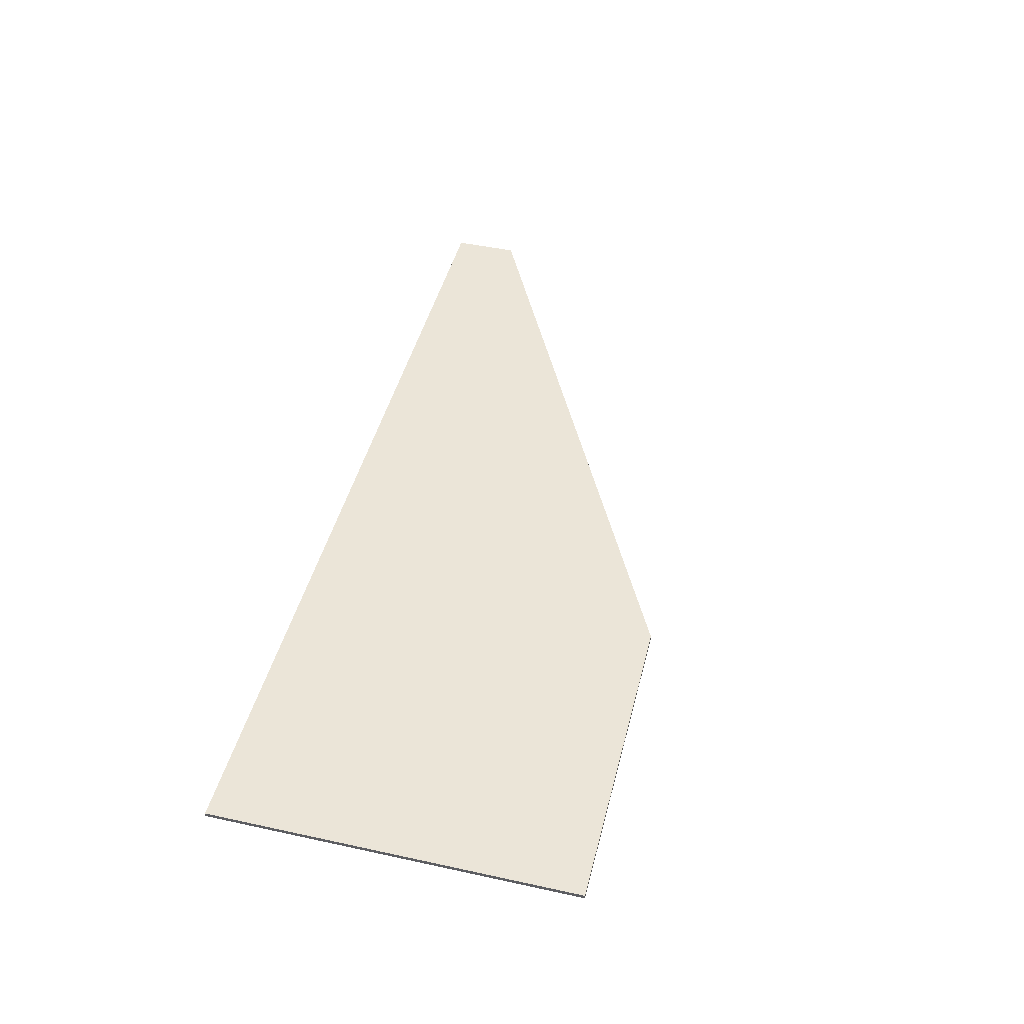
<metadata>
{"format":"obj","ext":"obj","renderer":"f3d","projection":"perspective","resolution":1024,"background":"white","views":[{"elev":45.6,"azim":-75.9,"up":"+Y"}]}
</metadata>
<code>
v 0.8032 -0.0125 0.3875
v 0.7592 -0.0125 0.3436
v 0.8032 -0.0125 0.2375
v 0.8032 -0.0125 0.3875
v 0.6532 -0.0125 0.3875
v 0.7592 -0.0125 0.3436
v 0.5 0 0.55
v 2.3 0 -0.35
v -0.45 0 0.55
v -0.45 0 -0.55
v -0.45 0 0.55
v 2.3 0 -0.35
v 2.3 0 -0.55
v 2.3 -0.0125 -0.55
v 2.3 0 -0.55
v 2.3 0 -0.35
v 2.3 -0.0125 -0.35
v 0.8032 -0.0125 -0.2394
v 2 -0.0125 -0.5011
v 2.25 -0.0125 -0.5011
v 0.8032 -0.0125 -0.1729
v 2.25 -0.0125 -0.5011
v 2 -0.0125 -0.5011
v 2.3 -0.0125 -0.55
v 2.25 -0.0125 -0.5011
v 2.3 -0.0125 -0.55
v 2.3 -0.0125 -0.35
v 0.8032 -0.0125 0.2375
v 0.8032 -0.0125 0.06305
v 2.25 -0.0125 -0.5011
v 2.3 -0.0125 -0.35
v 0.8032 -0.0125 0.2375
v 2.3 -0.0125 -0.35
v 0.8032 -0.0125 0.3875
v 0.5 -0.0125 0.55
v 0.8032 -0.0125 0.3875
v 2.3 -0.0125 -0.35
v 0.6532 -0.0125 0.3875
v 0.8032 -0.0125 0.3875
v 0.5 -0.0125 0.55
v -0.3 -0.0125 0.5107
v 0.0719 -0.0125 0.3875
v 0.6532 -0.0125 0.3875
v 0.5 -0.0125 0.55
v 0.01449 -0.0125 0.3761
v 0.0719 -0.0125 0.3875
v -0.3 -0.0125 0.5107
v -0.45 -0.0125 0.55
v -0.3 -0.0125 0.5107
v 0.5 -0.0125 0.55
v -0.45 -0.0125 -0.55
v -0.3 -0.0125 0.0875
v -0.3 -0.0125 0.5107
v -0.45 -0.0125 0.55
v 0.0719 -0.0125 -0.5125
v 0.01449 -0.0125 -0.5011
v -0.3 -0.0125 -0.5011
v -0.45 -0.0125 -0.55
v -0.07815 -0.0125 0.0305
v -0.3 -0.0125 0.0875
v -0.3 -0.0125 0.0125
v -0.07815 -0.0125 -0.04265
v -0.3 -0.0125 0.0125
v -0.3 -0.0125 0.0875
v -0.45 -0.0125 -0.55
v -0.3 -0.0125 0.0125
v -0.45 -0.0125 -0.55
v -0.3 -0.0125 -0.5011
v 2 -0.0125 -0.5011
v 0.7106 -0.0125 -0.5011
v 0.6532 -0.0125 -0.5125
v 2.3 -0.0125 -0.55
v 0.0719 -0.0125 -0.5125
v -0.45 -0.0125 -0.55
v 2.3 -0.0125 -0.55
v 0.6532 -0.0125 -0.5125
v -0.45 -0.0125 0.55
v 0.5 -0.0125 0.55
v 0.5 0 0.55
v -0.45 0 0.55
v -0.45 0 0.55
v -0.45 0 -0.55
v -0.45 -0.0125 -0.55
v -0.45 -0.0125 0.55
v 0.5 -0.0125 0.55
v 2.3 -0.0125 -0.35
v 2.3 0 -0.35
v 0.5 0 0.55
v 2.3 0 -0.55
v 2.3 -0.0125 -0.55
v -0.45 -0.0125 -0.55
v -0.45 0 -0.55
v -0.3 -0.0125 0.0125
v -0.0781 -0.0125 -0.3625
v -0.07815 -0.0125 -0.04265
v 0.8032 -0.0125 -0.2394
v 0.8032 -0.0125 -0.3625
v 2 -0.0125 -0.5011
v 0.7917 -0.0125 -0.4199
v 2 -0.0125 -0.5011
v 0.8032 -0.0125 -0.3625
v 0.7592 -0.0125 -0.4686
v 2 -0.0125 -0.5011
v 0.7917 -0.0125 -0.4199
v 0.7106 -0.0125 -0.5011
v 2 -0.0125 -0.5011
v 0.7592 -0.0125 -0.4686
v -0.3 -0.0125 0.0125
v -0.3 -0.0125 -0.5011
v -0.06668 -0.0125 -0.4199
v -0.0781 -0.0125 -0.3625
v -0.3 -0.0125 -0.5011
v -0.03417 -0.0125 -0.4686
v -0.06668 -0.0125 -0.4199
v -0.3 -0.0125 -0.5011
v 0.01449 -0.0125 -0.5011
v -0.03417 -0.0125 -0.4686
v 0.8032 -0.0125 0.2375
v 0.8019 -0.0125 0.2571
v 0.7275 -0.0125 0.2473
v 0.7281 -0.0125 0.2375
v 0.8019 -0.0125 0.2571
v 0.798 -0.0125 0.2763
v 0.7256 -0.0125 0.2569
v 0.7275 -0.0125 0.2473
v 0.798 -0.0125 0.2763
v 0.7917 -0.0125 0.2949
v 0.7224 -0.0125 0.2662
v 0.7256 -0.0125 0.2569
v 0.7917 -0.0125 0.2949
v 0.7831 -0.0125 0.3125
v 0.7181 -0.0125 0.275
v 0.7224 -0.0125 0.2662
v 0.7831 -0.0125 0.3125
v 0.7722 -0.0125 0.3288
v 0.7127 -0.0125 0.2832
v 0.7181 -0.0125 0.275
v 0.7722 -0.0125 0.3288
v 0.7592 -0.0125 0.3436
v 0.7062 -0.0125 0.2905
v 0.7127 -0.0125 0.2832
v 0.7592 -0.0125 0.3436
v 0.7445 -0.0125 0.3565
v 0.6988 -0.0125 0.297
v 0.7062 -0.0125 0.2905
v 0.7445 -0.0125 0.3565
v 0.7281 -0.0125 0.3674
v 0.6906 -0.0125 0.3024
v 0.6988 -0.0125 0.297
v 0.7281 -0.0125 0.3674
v 0.7106 -0.0125 0.3761
v 0.6819 -0.0125 0.3068
v 0.6906 -0.0125 0.3024
v 0.7106 -0.0125 0.3761
v 0.692 -0.0125 0.3824
v 0.6726 -0.0125 0.3099
v 0.6819 -0.0125 0.3068
v 0.692 -0.0125 0.3824
v 0.6727 -0.0125 0.3862
v 0.6629 -0.0125 0.3119
v 0.6726 -0.0125 0.3099
v 0.6727 -0.0125 0.3862
v 0.6532 -0.0125 0.3875
v 0.6532 -0.0125 0.3125
v 0.6629 -0.0125 0.3119
v 0.8032 -0.0125 -0.3625
v 0.8019 -0.0125 -0.3821
v 0.7275 -0.0125 -0.3723
v 0.7281 -0.0125 -0.3625
v 0.8019 -0.0125 -0.3821
v 0.798 -0.0125 -0.4013
v 0.7256 -0.0125 -0.3819
v 0.7275 -0.0125 -0.3723
v 0.798 -0.0125 -0.4013
v 0.7917 -0.0125 -0.4199
v 0.7224 -0.0125 -0.3912
v 0.7256 -0.0125 -0.3819
v 0.7917 -0.0125 -0.4199
v 0.7831 -0.0125 -0.4375
v 0.7181 -0.0125 -0.4
v 0.7224 -0.0125 -0.3912
v 0.7831 -0.0125 -0.4375
v 0.7722 -0.0125 -0.4538
v 0.7127 -0.0125 -0.4082
v 0.7181 -0.0125 -0.4
v 0.7722 -0.0125 -0.4538
v 0.7592 -0.0125 -0.4686
v 0.7062 -0.0125 -0.4155
v 0.7127 -0.0125 -0.4082
v 0.7592 -0.0125 -0.4686
v 0.7445 -0.0125 -0.4815
v 0.6988 -0.0125 -0.422
v 0.7062 -0.0125 -0.4155
v 0.7445 -0.0125 -0.4815
v 0.7281 -0.0125 -0.4924
v 0.6906 -0.0125 -0.4274
v 0.6988 -0.0125 -0.422
v 0.7281 -0.0125 -0.4924
v 0.7106 -0.0125 -0.5011
v 0.6819 -0.0125 -0.4318
v 0.6906 -0.0125 -0.4274
v 0.7106 -0.0125 -0.5011
v 0.692 -0.0125 -0.5074
v 0.6726 -0.0125 -0.4349
v 0.6819 -0.0125 -0.4318
v 0.692 -0.0125 -0.5074
v 0.6727 -0.0125 -0.5112
v 0.6629 -0.0125 -0.4369
v 0.6726 -0.0125 -0.4349
v 0.6727 -0.0125 -0.5112
v 0.6532 -0.0125 -0.5125
v 0.6532 -0.0125 -0.4375
v 0.6629 -0.0125 -0.4369
v -0.0781 -0.0125 0.2375
v -0.07681 -0.0125 0.2571
v -0.002455 -0.0125 0.2473
v -0.0031 -0.0125 0.2375
v -0.07681 -0.0125 0.2571
v -0.07298 -0.0125 0.2763
v -0.000543 -0.0125 0.2569
v -0.002455 -0.0125 0.2473
v -0.07298 -0.0125 0.2763
v -0.06668 -0.0125 0.2949
v 0.002607 -0.0125 0.2662
v -0.000543 -0.0125 0.2569
v -0.06668 -0.0125 0.2949
v -0.058 -0.0125 0.3125
v 0.00695 -0.0125 0.275
v 0.002607 -0.0125 0.2662
v -0.058 -0.0125 0.3125
v -0.04711 -0.0125 0.3288
v 0.01239 -0.0125 0.2832
v 0.00695 -0.0125 0.275
v -0.04711 -0.0125 0.3288
v -0.03417 -0.0125 0.3436
v 0.01887 -0.0125 0.2905
v 0.01239 -0.0125 0.2832
v -0.03417 -0.0125 0.3436
v -0.01942 -0.0125 0.3565
v 0.02624 -0.0125 0.297
v 0.01887 -0.0125 0.2905
v -0.01942 -0.0125 0.3565
v -0.0031 -0.0125 0.3674
v 0.0344 -0.0125 0.3024
v 0.02624 -0.0125 0.297
v -0.0031 -0.0125 0.3674
v 0.01449 -0.0125 0.3761
v 0.0432 -0.0125 0.3068
v 0.0344 -0.0125 0.3024
v 0.01449 -0.0125 0.3761
v 0.03308 -0.0125 0.3824
v 0.05249 -0.0125 0.3099
v 0.0432 -0.0125 0.3068
v 0.03308 -0.0125 0.3824
v 0.05233 -0.0125 0.3862
v 0.06211 -0.0125 0.3119
v 0.05249 -0.0125 0.3099
v 0.05233 -0.0125 0.3862
v 0.0719 -0.0125 0.3875
v 0.0719 -0.0125 0.3125
v 0.06211 -0.0125 0.3119
v -0.0781 -0.0125 -0.3625
v -0.07681 -0.0125 -0.3821
v -0.002455 -0.0125 -0.3723
v -0.0031 -0.0125 -0.3625
v -0.07681 -0.0125 -0.3821
v -0.07298 -0.0125 -0.4013
v -0.000543 -0.0125 -0.3819
v -0.002455 -0.0125 -0.3723
v -0.07298 -0.0125 -0.4013
v -0.06668 -0.0125 -0.4199
v 0.002607 -0.0125 -0.3912
v -0.000543 -0.0125 -0.3819
v -0.06668 -0.0125 -0.4199
v -0.058 -0.0125 -0.4375
v 0.00695 -0.0125 -0.4
v 0.002607 -0.0125 -0.3912
v -0.058 -0.0125 -0.4375
v -0.04711 -0.0125 -0.4538
v 0.01239 -0.0125 -0.4082
v 0.00695 -0.0125 -0.4
v -0.04711 -0.0125 -0.4538
v -0.03417 -0.0125 -0.4686
v 0.01887 -0.0125 -0.4155
v 0.01239 -0.0125 -0.4082
v -0.03417 -0.0125 -0.4686
v -0.01942 -0.0125 -0.4815
v 0.02624 -0.0125 -0.422
v 0.01887 -0.0125 -0.4155
v -0.01942 -0.0125 -0.4815
v -0.0031 -0.0125 -0.4924
v 0.0344 -0.0125 -0.4274
v 0.02624 -0.0125 -0.422
v -0.0031 -0.0125 -0.4924
v 0.01449 -0.0125 -0.5011
v 0.0432 -0.0125 -0.4318
v 0.0344 -0.0125 -0.4274
v 0.01449 -0.0125 -0.5011
v 0.03308 -0.0125 -0.5074
v 0.05249 -0.0125 -0.4349
v 0.0432 -0.0125 -0.4318
v 0.03308 -0.0125 -0.5074
v 0.05233 -0.0125 -0.5112
v 0.06211 -0.0125 -0.4369
v 0.05249 -0.0125 -0.4349
v 0.05233 -0.0125 -0.5112
v 0.0719 -0.0125 -0.5125
v 0.0719 -0.0125 -0.4375
v 0.06211 -0.0125 -0.4369
v 0.7281 -0.0125 0.2375
v 0.7281 -0.0125 -0.3625
v 0.8032 -0.0125 0.06305
v 0.8032 -0.0125 0.2375
v 0.7281 -0.0125 -0.3625
v 0.8032 -0.0125 -0.1729
v 0.8032 -0.0125 0.06305
v 0.7281 -0.0125 -0.3625
v 0.8032 -0.0125 -0.2394
v 0.8032 -0.0125 -0.1729
v 0.7281 -0.0125 -0.3625
v 0.8032 -0.0125 -0.3625
v 0.8032 -0.0125 -0.2394
v 0.6532 -0.0125 0.3125
v 0.6532 -0.0125 0.3875
v 0.0719 -0.0125 0.3875
v 0.0719 -0.0125 0.3125
v -0.0031 -0.0125 0.2375
v -0.07815 -0.0125 -0.04265
v -0.0781 -0.0125 -0.3625
v -0.0031 -0.0125 -0.3625
v -0.0031 -0.0125 0.2375
v -0.07815 -0.0125 0.0305
v -0.07815 -0.0125 -0.04265
v 0.0719 -0.0125 -0.5125
v 0.6532 -0.0125 -0.5125
v 0.6532 -0.0125 -0.4375
v 0.0719 -0.0125 -0.4375
v -0.07815 -0.0125 0.0305
v -0.0031 -0.0125 0.2375
v -0.0781 -0.0125 0.2375
v 0.6532 -0.0125 0.2375
v 0.7281 -0.0125 0.2375
v 0.7062 -0.0125 0.2905
v 0.6532 -0.0125 0.2375
v 0.7062 -0.0125 0.2905
v 0.6532 -0.0125 0.3125
v 0.6532 -0.0125 -0.3625
v 0.7281 -0.0125 -0.3625
v 0.7062 -0.0125 -0.4155
v 0.6532 -0.0125 -0.3625
v 0.7062 -0.0125 -0.4155
v 0.6532 -0.0125 -0.4375
v 0.0719 -0.0125 0.2375
v -0.0031 -0.0125 0.2375
v 0.01887 -0.0125 0.2905
v 0.0719 -0.0125 0.2375
v 0.01887 -0.0125 0.2905
v 0.0719 -0.0125 0.3125
v 0.0719 -0.0125 -0.3625
v -0.0031 -0.0125 -0.3625
v 0.01887 -0.0125 -0.4155
v 0.0719 -0.0125 -0.3625
v 0.01887 -0.0125 -0.4155
v 0.0719 -0.0125 -0.4375
v -0.0781 -0.0125 0.3875
v -0.07681 -0.0125 0.2571
v -0.0781 -0.0125 0.2375
v -0.0781 -0.0125 0.3875
v -0.07298 -0.0125 0.2763
v -0.07681 -0.0125 0.2571
v -0.0781 -0.0125 0.3875
v -0.06668 -0.0125 0.2949
v -0.07298 -0.0125 0.2763
v -0.0781 -0.0125 0.3875
v -0.058 -0.0125 0.3125
v -0.06668 -0.0125 0.2949
v -0.0781 -0.0125 0.3875
v -0.04711 -0.0125 0.3288
v -0.058 -0.0125 0.3125
v -0.0781 -0.0125 0.3875
v -0.03417 -0.0125 0.3436
v -0.04711 -0.0125 0.3288
v -0.0781 -0.0125 0.3875
v -0.01942 -0.0125 0.3565
v -0.03417 -0.0125 0.3436
v -0.0781 -0.0125 0.3875
v -0.0031 -0.0125 0.3674
v -0.01942 -0.0125 0.3565
v -0.0781 -0.0125 0.3875
v 0.01449 -0.0125 0.3761
v -0.0031 -0.0125 0.3674
v -0.0781 -0.0125 0.3875
v 0.01449 -0.0125 0.3761
v -0.3 -0.0125 0.5107
v -0.0781 -0.0125 0.3875
v -0.3 -0.0125 0.5107
v -0.0781 -0.0125 0.2375
v 0.8032 -0.0125 -0.1729
v 2.25 -0.0125 -0.5011
v 0.8032 -0.0125 0.06305
v -0.3 -0.0125 0.0875
v -0.07815 -0.0125 0.0305
v -0.0781 -0.0125 0.2375
v -0.3 -0.0125 0.5107
v 0.5047 -0.0125 -0.0985
v 0.4351 -0.0125 -0.1507
v 0.5689 -0.0125 -0.2605
v 0.2701 -0.0125 0.0233
v 0.1603 -0.0125 0.0233
v 0.2311 -0.0125 -0.1705
v 0.3025 -0.0125 -0.1135
v 0.5683 -0.0125 -0.0037
v 0.5467 -0.0125 -0.0517
v 0.5689 -0.0125 -0.2605
v 0.5467 -0.0125 -0.0517
v 0.5047 -0.0125 -0.0985
v 0.5689 -0.0125 -0.2605
v 0.5755 -0.0125 0.2375
v 0.3721 -0.0125 0.2375
v 0.4555 -0.0125 0.2249
v 0.5755 -0.0125 0.2375
v 0.5203 -0.0125 0.1865
v 0.5617 -0.0125 0.1277
v 0.2953 -0.0125 0.1085
v 0.2767 -0.0125 0.0737
v 0.3643 -0.0125 0.1373
v 0.3247 -0.0125 0.1301
v 0.5755 -0.0125 0.2375
v 0.4555 -0.0125 0.2249
v 0.5203 -0.0125 0.1865
v 0.5755 -0.0125 0.2375
v 0.5617 -0.0125 0.1277
v 0.5755 -0.0125 0.0527
v 0.1495 -0.0125 0.2375
v 0.2821 -0.0125 0.2237
v 0.3721 -0.0125 0.2375
v 0.5755 -0.0125 -0.3625
v 0.5755 -0.0125 0.0527
v 0.5683 -0.0125 -0.0037
v 0.5689 -0.0125 -0.2605
v 0.5755 -0.0125 -0.3625
v 0.5689 -0.0125 -0.2605
v 0.5689 -0.0125 -0.3625
v 0.2971 -0.0125 -0.2605
v 0.5689 -0.0125 -0.2605
v 0.3871 -0.0125 -0.1831
v 0.3247 -0.0125 -0.2281
v 0.1591 -0.0125 -0.2881
v 0.1603 -0.0125 0.0233
v 0.1495 -0.0125 0.2375
v 0.1495 -0.0125 -0.3625
v 0.1495 -0.0125 0.2375
v 0.1603 -0.0125 0.0233
v 0.1741 -0.0125 0.1139
v 0.1591 -0.0125 -0.2881
v 0.1849 -0.0125 -0.2263
v 0.1603 -0.0125 0.0233
v 0.4465 -0.0125 0.0161
v 0.2767 -0.0125 0.0737
v 0.2701 -0.0125 0.0233
v 0.4255 -0.0125 -0.0181
v 0.3025 -0.0125 -0.1135
v 0.3415 -0.0125 -0.0895
v 0.4255 -0.0125 -0.0181
v 0.2701 -0.0125 0.0233
v 0.1495 -0.0125 0.2375
v 0.1741 -0.0125 0.1139
v 0.1915 -0.0125 0.1505
v 0.1495 -0.0125 0.2375
v 0.1915 -0.0125 0.1505
v 0.2155 -0.0125 0.1811
v 0.1849 -0.0125 -0.2263
v 0.2311 -0.0125 -0.1705
v 0.1603 -0.0125 0.0233
v 0.4351 -0.0125 -0.1507
v 0.3871 -0.0125 -0.1831
v 0.5689 -0.0125 -0.2605
v 0.1495 -0.0125 0.2375
v 0.2155 -0.0125 0.1811
v 0.2455 -0.0125 0.2057
v 0.4537 -0.0125 0.0503
v 0.3643 -0.0125 0.1373
v 0.2767 -0.0125 0.0737
v 0.4465 -0.0125 0.0161
v 0.4297 -0.0125 0.1139
v 0.4015 -0.0125 0.1313
v 0.4537 -0.0125 0.0503
v 0.4477 -0.0125 0.0857
v 0.4537 -0.0125 0.0503
v 0.4015 -0.0125 0.1313
v 0.3643 -0.0125 0.1373
v 0.1495 -0.0125 0.2375
v 0.2455 -0.0125 0.2057
v 0.2821 -0.0125 0.2237
v 0.1849 -0.0125 -0.2263
v 0.1591 -0.0125 -0.2881
v 0.1495 -0.0125 -0.3625
v 0.2971 -0.0125 -0.2605
v 0.3415 -0.0125 -0.0895
v 0.4351 -0.0125 -0.1507
v 0.5047 -0.0125 -0.0985
v 0.4255 -0.0125 -0.0181
v 0.2821 -0.0125 0.2237
v 0.2455 -0.0125 0.2057
v 0.2953 -0.0125 0.1085
v 0.3247 -0.0125 0.1301
v 0.5047 -0.0125 -0.0985
v 0.5467 -0.0125 -0.0517
v 0.4465 -0.0125 0.0161
v 0.4255 -0.0125 -0.0181
v 0.4297 -0.0125 0.1139
v 0.4477 -0.0125 0.0857
v 0.5617 -0.0125 0.1277
v 0.5203 -0.0125 0.1865
v 0.3025 -0.0125 -0.1135
v 0.2311 -0.0125 -0.1705
v 0.2971 -0.0125 -0.2605
v 0.3247 -0.0125 -0.2281
v 0.4465 -0.0125 0.0161
v 0.5467 -0.0125 -0.0517
v 0.5683 -0.0125 -0.0037
v 0.4465 -0.0125 0.0161
v 0.5683 -0.0125 -0.0037
v 0.5755 -0.0125 0.0527
v 0.4537 -0.0125 0.0503
v 0.4537 -0.0125 0.0503
v 0.5755 -0.0125 0.0527
v 0.5617 -0.0125 0.1277
v 0.4477 -0.0125 0.0857
v 0.3643 -0.0125 0.1373
v 0.3721 -0.0125 0.2375
v 0.2821 -0.0125 0.2237
v 0.3247 -0.0125 0.1301
v 0.3415 -0.0125 -0.0895
v 0.3025 -0.0125 -0.1135
v 0.3247 -0.0125 -0.2281
v 0.3871 -0.0125 -0.1831
v 0.2971 -0.0125 -0.2605
v 0.1495 -0.0125 -0.3625
v 0.5689 -0.0125 -0.3625
v 0.5689 -0.0125 -0.2605
v 0.3415 -0.0125 -0.0895
v 0.3871 -0.0125 -0.1831
v 0.4351 -0.0125 -0.1507
v 0.1741 -0.0125 0.1139
v 0.1603 -0.0125 0.0233
v 0.2701 -0.0125 0.0233
v 0.2767 -0.0125 0.0737
v 0.2953 -0.0125 0.1085
v 0.1915 -0.0125 0.1505
v 0.1741 -0.0125 0.1139
v 0.2767 -0.0125 0.0737
v 0.3643 -0.0125 0.1373
v 0.4015 -0.0125 0.1313
v 0.4555 -0.0125 0.2249
v 0.3721 -0.0125 0.2375
v 0.5203 -0.0125 0.1865
v 0.4555 -0.0125 0.2249
v 0.4015 -0.0125 0.1313
v 0.4297 -0.0125 0.1139
v 0.1915 -0.0125 0.1505
v 0.2953 -0.0125 0.1085
v 0.2455 -0.0125 0.2057
v 0.2155 -0.0125 0.1811
v 0.1849 -0.0125 -0.2263
v 0.2971 -0.0125 -0.2605
v 0.2311 -0.0125 -0.1705
v 0.1495 -0.0125 -0.3625
v 0.1495 -0.0125 0.2375
v 0.0719 -0.0125 0.3125
v 0.0719 -0.0125 0.2375
v 0.0719 -0.0125 0.2375
v -0.0031 -0.0125 0.2375
v 0.0719 -0.0125 -0.3625
v 0.1495 -0.0125 -0.3625
v -0.0031 -0.0125 -0.3625
v 0.0719 -0.0125 -0.3625
v -0.0031 -0.0125 0.2375
v 0.6532 -0.0125 -0.4375
v 0.1495 -0.0125 -0.3625
v 0.0719 -0.0125 -0.3625
v 0.0719 -0.0125 -0.4375
v 0.5755 -0.0125 -0.3625
v 0.5689 -0.0125 -0.3625
v 0.6532 -0.0125 -0.4375
v 0.5755 -0.0125 0.0527
v 0.5755 -0.0125 -0.3625
v 0.6532 -0.0125 -0.4375
v 0.6532 -0.0125 -0.3625
v 0.6532 -0.0125 0.2375
v 0.5755 -0.0125 0.0527
v 0.6532 -0.0125 -0.3625
v 0.7281 -0.0125 -0.3625
v 0.6532 -0.0125 -0.4375
v 0.5689 -0.0125 -0.3625
v 0.1495 -0.0125 -0.3625
v 0.7281 -0.0125 0.2375
v 0.6532 -0.0125 0.2375
v 0.7281 -0.0125 -0.3625
v 0.6532 -0.0125 0.3125
v 0.5755 -0.0125 0.2375
v 0.5755 -0.0125 0.0527
v 0.6532 -0.0125 0.2375
v 0.0719 -0.0125 0.3125
v 0.3721 -0.0125 0.2375
v 0.5755 -0.0125 0.2375
v 0.6532 -0.0125 0.3125
v 0.3721 -0.0125 0.2375
v 0.0719 -0.0125 0.3125
v 0.1495 -0.0125 0.2375
g mesh453509
f 1 2 3
f 4 5 6
f 7 8 9
f 10 11 12
f 12 13 10
f 14 15 16
f 16 17 14
f 18 19 20
f 20 21 18
f 22 23 24
f 25 26 27
f 28 29 30
f 30 31 28
f 32 33 34
f 35 36 37
f 38 39 40
f 41 42 43
f 43 44 41
f 45 46 47
f 48 49 50
f 51 52 53
f 53 54 51
f 55 56 57
f 57 58 55
f 59 60 61
f 61 62 59
f 63 64 65
f 66 67 68
f 69 70 71
f 71 72 69
f 73 74 75
f 75 76 73
f 77 78 79
f 79 80 77
f 81 82 83
f 83 84 81
f 85 86 87
f 87 88 85
f 89 90 91
f 91 92 89
g mesh453513
f 93 94 95
f 96 97 98
f 99 100 101
f 102 103 104
f 105 106 107
f 108 109 110
f 110 111 108
f 112 113 114
f 115 116 117
g mesh453515
f 118 119 120
f 120 121 118
f 122 123 124
f 124 125 122
f 126 127 128
f 128 129 126
f 130 131 132
f 132 133 130
f 134 135 136
f 136 137 134
f 138 139 140
f 140 141 138
f 142 143 144
f 144 145 142
f 146 147 148
f 148 149 146
f 150 151 152
f 152 153 150
f 154 155 156
f 156 157 154
f 158 159 160
f 160 161 158
f 162 163 164
f 164 165 162
g mesh453517
f 166 168 167
f 168 166 169
f 170 172 171
f 172 170 173
f 174 176 175
f 176 174 177
f 178 180 179
f 180 178 181
f 182 184 183
f 184 182 185
f 186 188 187
f 188 186 189
f 190 192 191
f 192 190 193
f 194 196 195
f 196 194 197
f 198 200 199
f 200 198 201
f 202 204 203
f 204 202 205
f 206 208 207
f 208 206 209
f 210 212 211
f 212 210 213
g mesh453519
f 214 216 215
f 216 214 217
f 218 220 219
f 220 218 221
f 222 224 223
f 224 222 225
f 226 228 227
f 228 226 229
f 230 232 231
f 232 230 233
f 234 236 235
f 236 234 237
f 238 240 239
f 240 238 241
f 242 244 243
f 244 242 245
f 246 248 247
f 248 246 249
f 250 252 251
f 252 250 253
f 254 256 255
f 256 254 257
f 258 260 259
f 260 258 261
g mesh453521
f 262 263 264
f 264 265 262
f 266 267 268
f 268 269 266
f 270 271 272
f 272 273 270
f 274 275 276
f 276 277 274
f 278 279 280
f 280 281 278
f 282 283 284
f 284 285 282
f 286 287 288
f 288 289 286
f 290 291 292
f 292 293 290
f 294 295 296
f 296 297 294
f 298 299 300
f 300 301 298
f 302 303 304
f 304 305 302
f 306 307 308
f 308 309 306
f 310 311 312
f 312 313 310
f 314 315 316
f 317 318 319
f 320 321 322
f 323 324 325
f 325 326 323
f 327 328 329
f 329 330 327
f 331 332 333
f 334 335 336
f 336 337 334
f 338 339 340
g mesh453524
f 341 342 343
f 344 345 346
g mesh453526
f 347 349 348
f 350 352 351
g mesh453528
f 353 355 354
f 356 358 357
g mesh453530
f 359 360 361
f 362 363 364
g mesh453535
f 365 367 366
f 368 370 369
f 371 373 372
f 374 376 375
f 377 379 378
f 380 382 381
f 383 385 384
f 386 388 387
f 389 391 390
f 392 393 394
f 395 396 397
f 398 399 400
f 401 402 403
f 403 404 401
g mesh453538
f 405 406 407
f 408 409 410
f 410 411 408
f 412 413 414
f 415 416 417
f 418 419 420
f 421 422 423
f 424 425 426
f 426 427 424
f 428 429 430
f 431 432 433
f 434 435 436
f 437 438 439
f 439 440 437
f 441 442 443
f 444 445 446
f 446 447 444
f 448 449 450
f 450 451 448
f 452 453 454
f 455 456 457
f 458 459 460
f 460 461 458
f 462 463 464
f 464 465 462
f 466 467 468
f 469 470 471
f 472 473 474
f 475 476 477
f 478 479 480
f 481 482 483
f 483 484 481
f 485 486 487
f 487 488 485
f 489 490 491
f 492 493 494
g mesh453539
f 495 496 497
f 497 498 495
f 499 500 501
f 501 502 499
f 503 504 505
f 505 506 503
f 507 508 509
f 509 510 507
f 511 512 513
f 513 514 511
f 515 516 517
f 517 518 515
f 519 520 521
f 522 523 524
f 524 525 522
f 526 527 528
f 528 529 526
f 530 531 532
f 532 533 530
f 534 535 536
f 536 537 534
f 538 539 540
f 540 541 538
f 542 543 544
f 545 546 547
f 547 548 545
f 549 550 551
f 551 552 549
f 553 554 555
f 555 556 553
f 557 558 559
f 559 560 557
f 561 562 563
f 563 564 561
f 565 566 567
f 568 569 570
f 570 571 568
f 572 573 574
f 574 575 572
f 576 577 578
f 579 580 581
f 581 582 579
f 583 584 585
f 586 587 588
f 588 589 586
f 590 591 592
f 592 593 590
f 594 595 596
f 597 598 599
f 600 601 602
f 602 603 600
f 604 605 606
f 606 607 604
f 608 609 610

</code>
